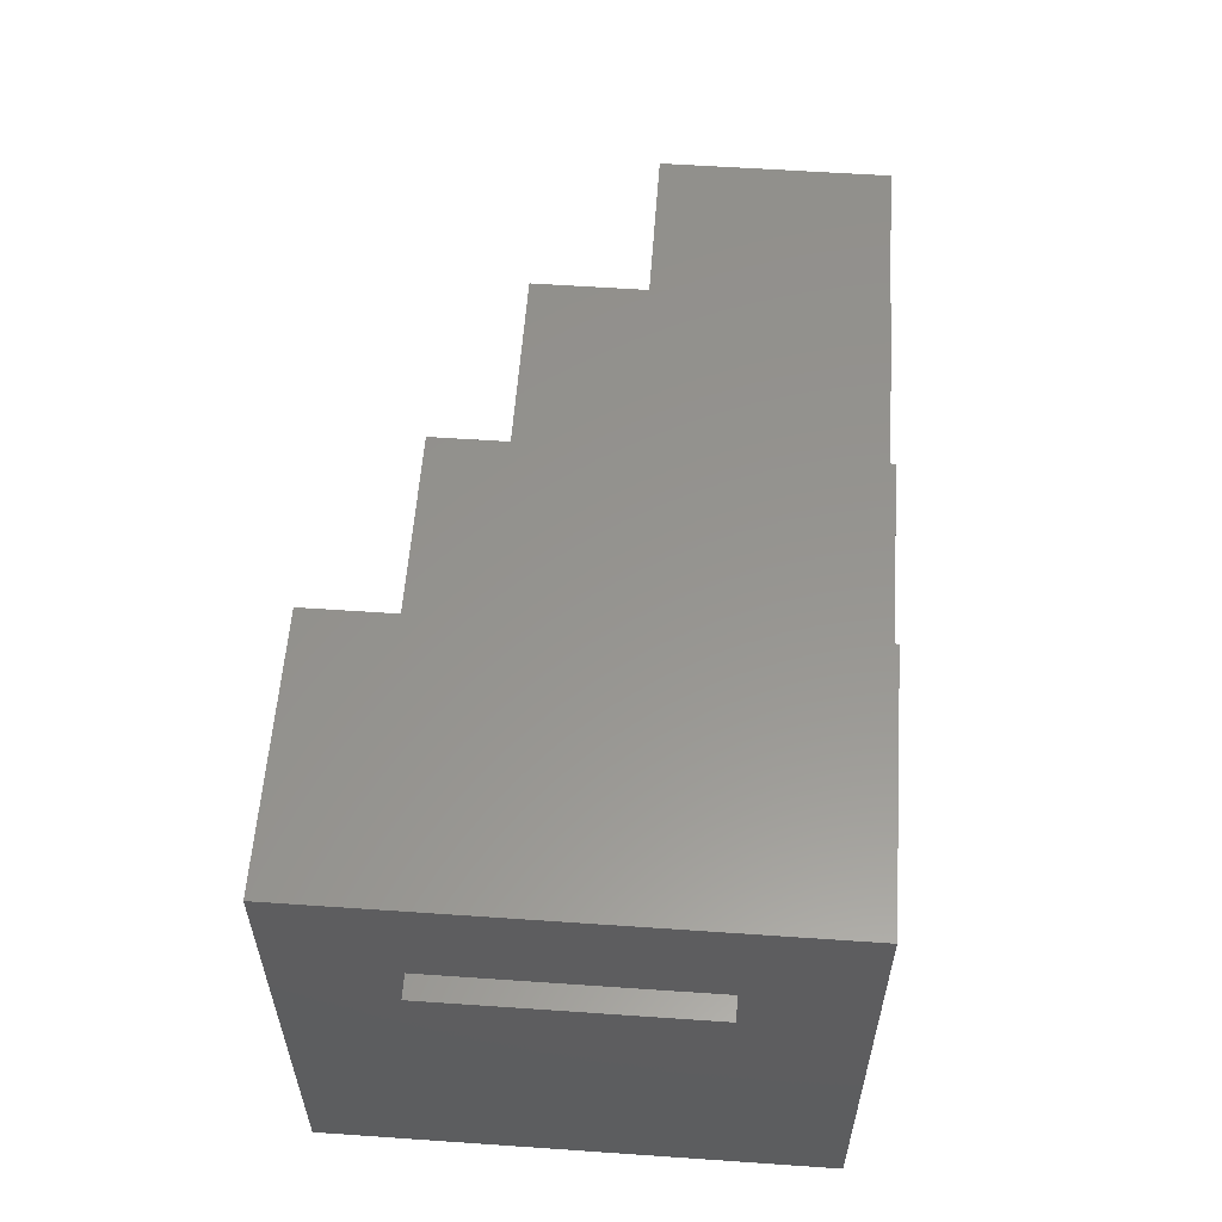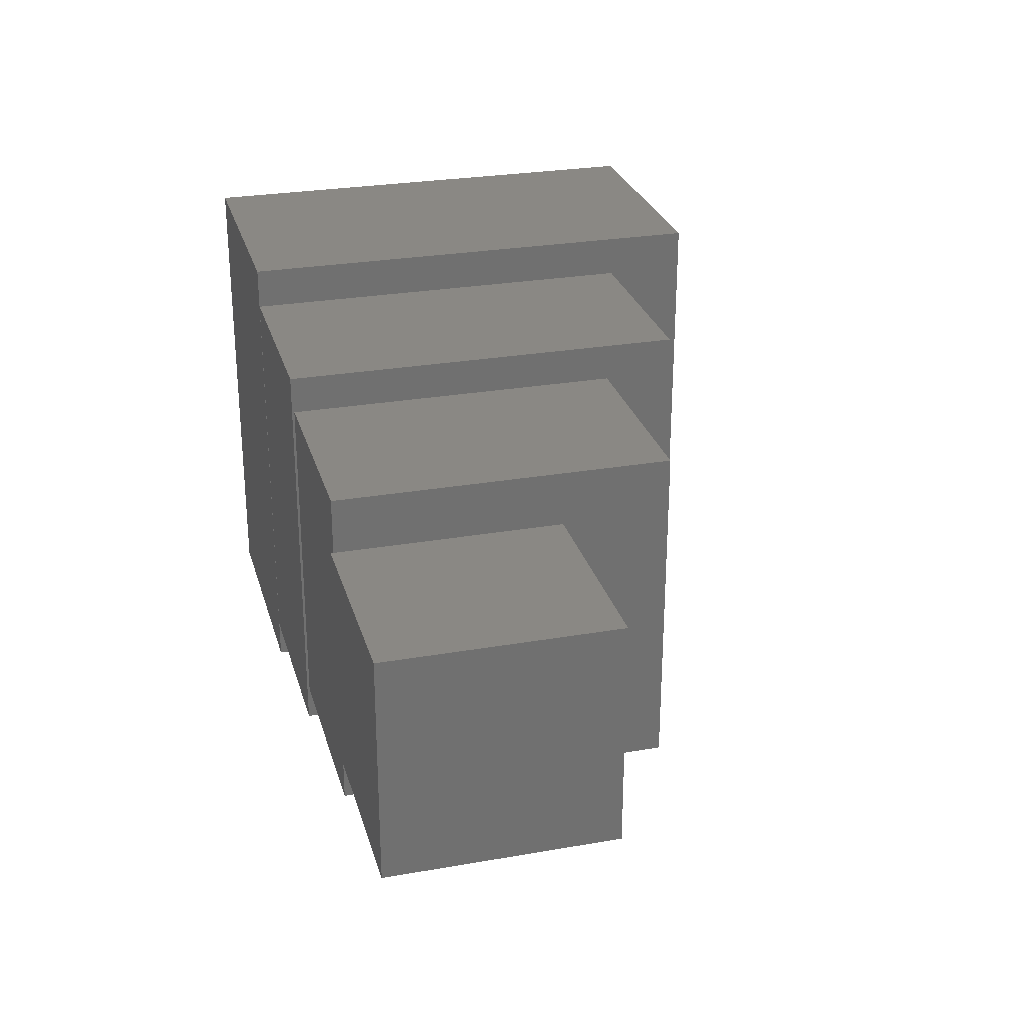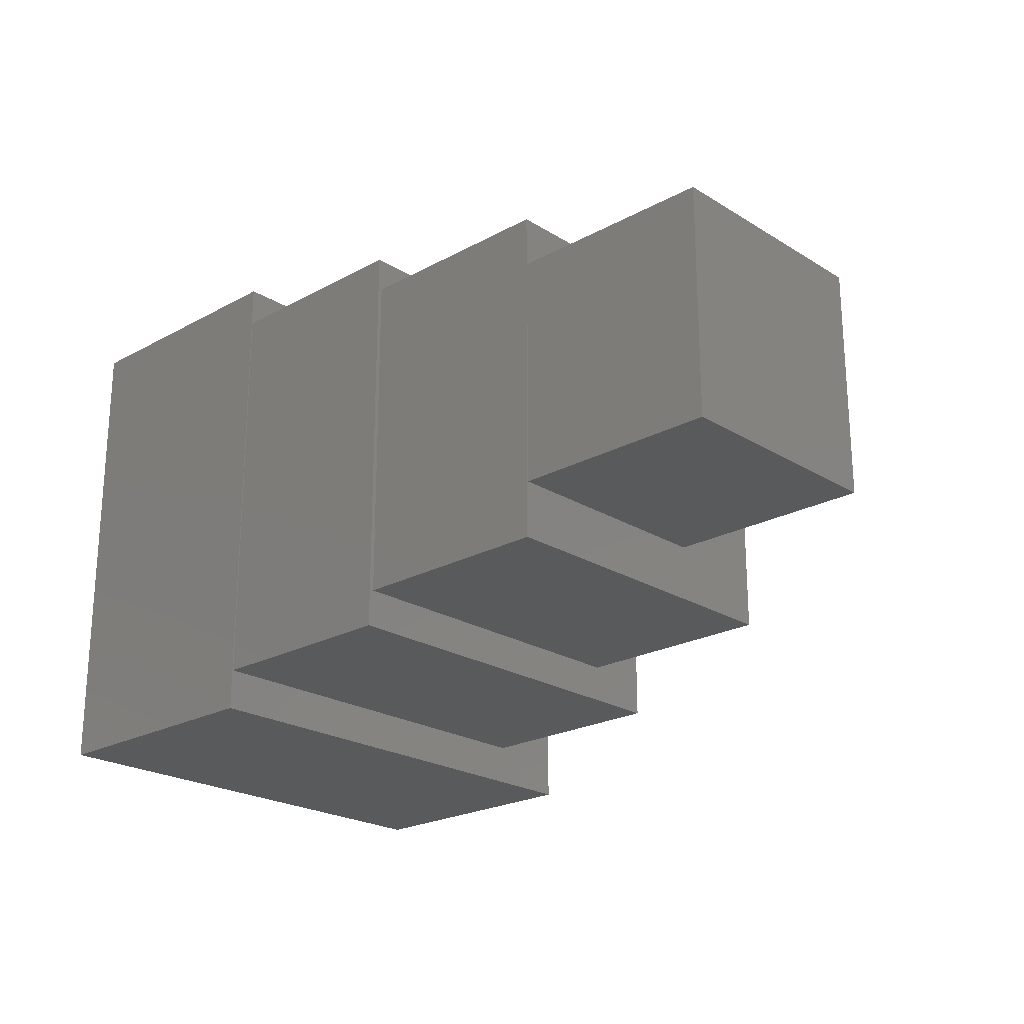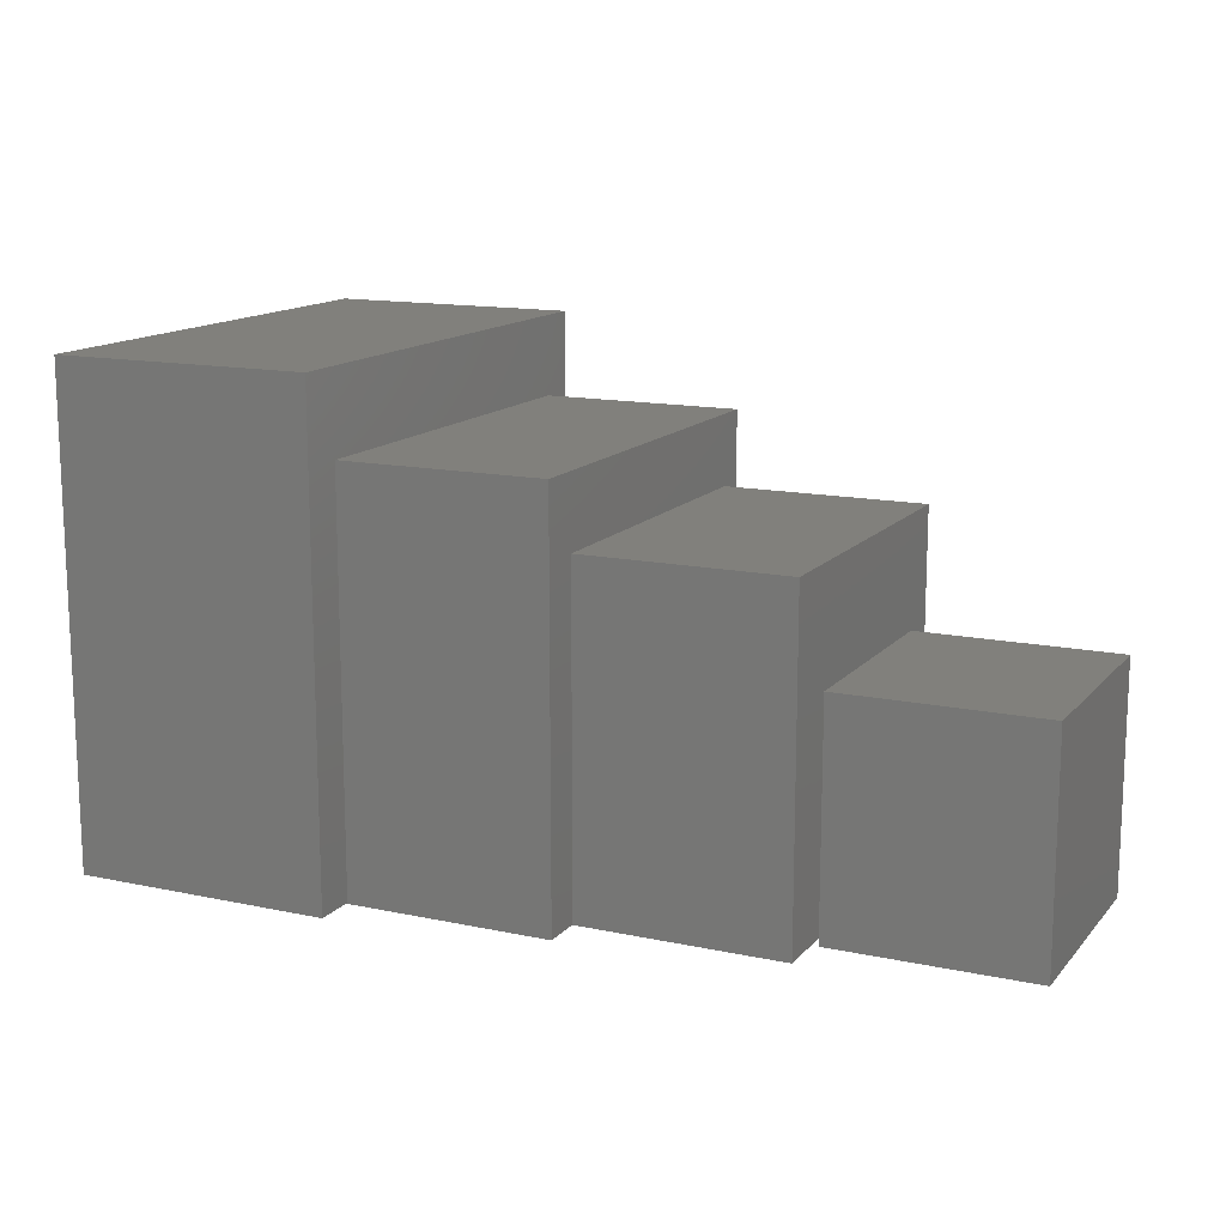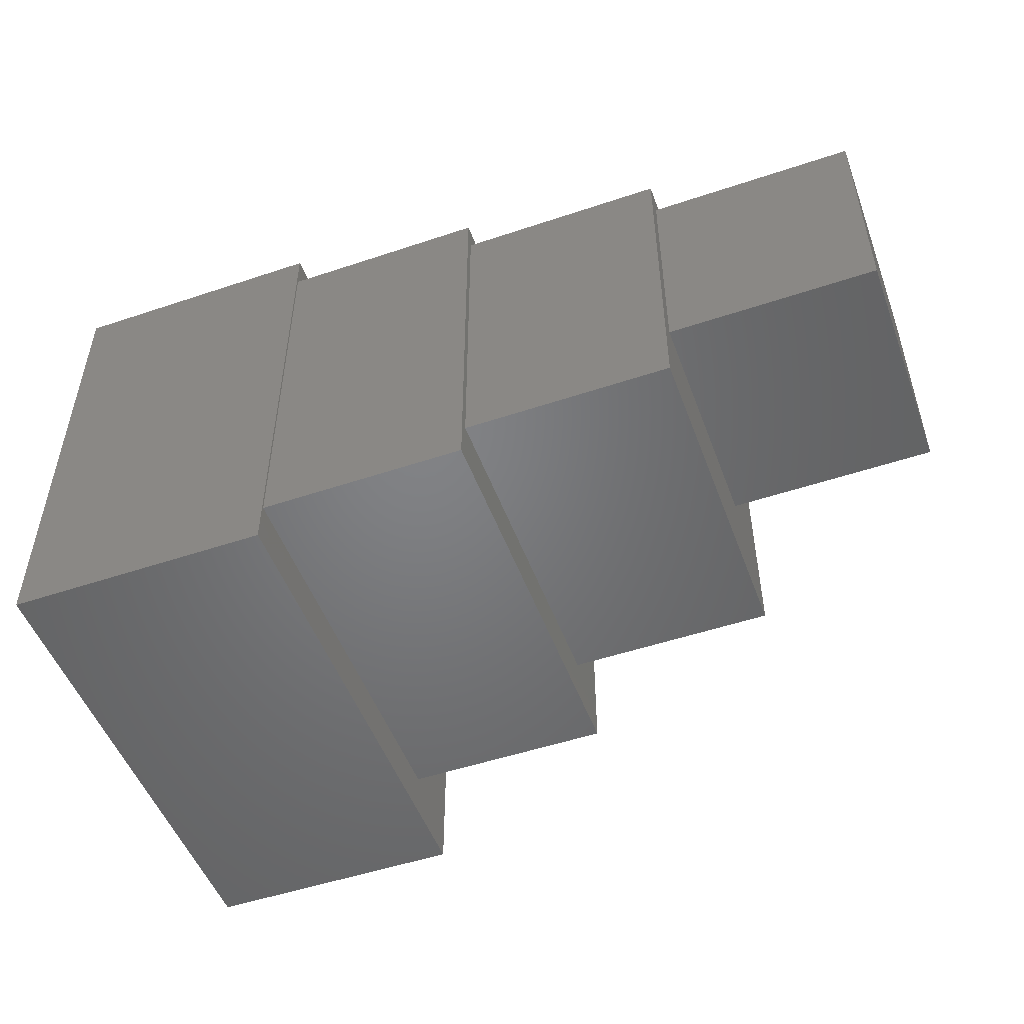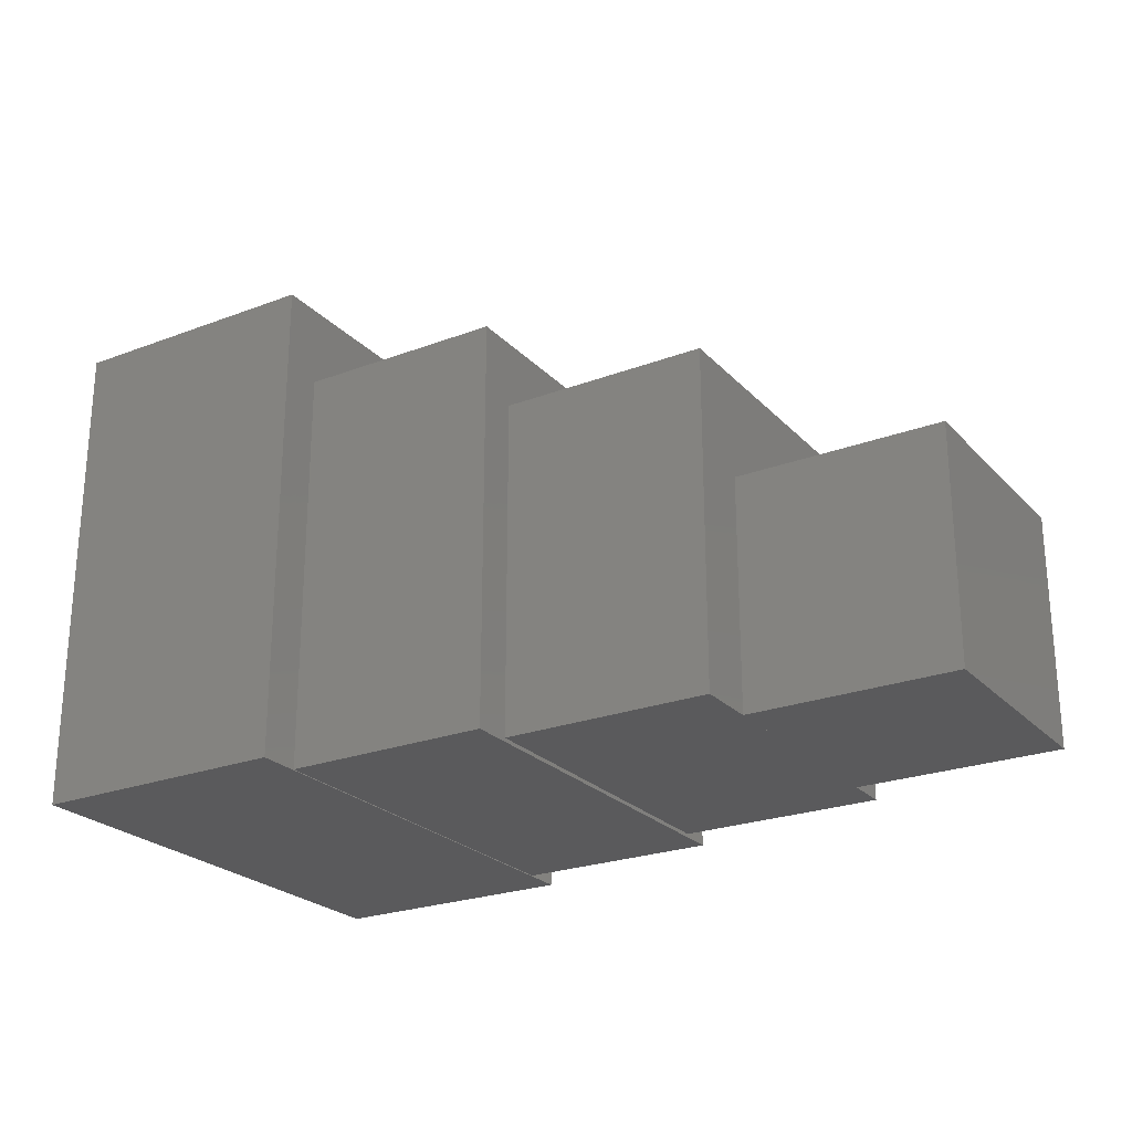
<metadata>
{"format":"stl","ext":"stl","renderer":"f3d","projection":"perspective","resolution":1024,"background":"white","views":[{"elev":57.4,"azim":94.1,"up":"+Y"},{"elev":27.4,"azim":-105.0,"up":"+Y"},{"elev":-22.5,"azim":-136.7,"up":"+Y"},{"elev":13.9,"azim":-154.6,"up":"+Z"},{"elev":-50.9,"azim":-159.9,"up":"+Y"},{"elev":-24.3,"azim":-148.1,"up":"+Z"}]}
</metadata>
<code>
# stl→obj: 40 verts, 64 faces
v 1 1.865 1.865
v 1 1 1
v 1 1.865 -1.865
v 1 -1 1
v 1 -1.865 1.865
v 1 -1 -1
v 1 1 -1
v 1 -1.865 -1.865
v -1 1.865 1.865
v -1 -1.865 1.865
v -1 -1.865 -1.865
v -1 1.865 -1.865
v -1.01 -1.555 1.245
v -1.01 1.555 -1.865
v -1.01 1.555 1.245
v -1.01 -1.555 -1.865
v -2.59 1.555 1.245
v -2.59 -1.555 1.245
v -2.59 -1.555 -1.865
v -2.59 1.555 -1.865
v -2.61 -1.28 0.71
v -2.61 1.28 -1.85
v -2.61 1.28 0.71
v -2.61 -1.28 -1.85
v -4.19 1.28 0.71
v -4.19 -1.28 0.71
v -4.19 -1.28 -1.85
v -4.19 1.28 -1.85
v -4.22 -0.875 -0.125
v -4.22 0.875 -1.875
v -4.22 0.875 -0.125
v -4.22 -0.875 -1.875
v -5.78 0.875 -0.125
v -5.78 -0.875 -0.125
v -5.78 -0.875 -1.875
v -5.78 0.875 -1.875
v 1.175 -1 1
v 1.175 -1 -1
v 1.175 1 -1
v 1.175 1 1
f 1 2 3
f 1 4 2
f 4 5 6
f 5 4 1
f 7 3 2
f 6 3 7
f 6 8 3
f 8 6 5
f 9 5 1
f 5 9 10
f 11 3 8
f 3 11 12
f 11 5 10
f 5 11 8
f 11 9 12
f 9 11 10
f 3 9 1
f 9 3 12
f 13 14 15
f 14 13 16
f 17 13 15
f 13 17 18
f 19 14 16
f 14 19 20
f 19 13 18
f 13 19 16
f 19 17 20
f 17 19 18
f 14 17 15
f 17 14 20
f 21 22 23
f 22 21 24
f 25 21 23
f 21 25 26
f 27 22 24
f 22 27 28
f 27 21 26
f 21 27 24
f 27 25 28
f 25 27 26
f 22 25 23
f 25 22 28
f 29 30 31
f 30 29 32
f 33 29 31
f 29 33 34
f 35 30 32
f 30 35 36
f 35 29 34
f 29 35 32
f 35 33 36
f 33 35 34
f 30 33 31
f 33 30 36
f 6 37 4
f 37 6 38
f 37 39 40
f 39 37 38
f 39 2 40
f 2 39 7
f 6 39 38
f 39 6 7
f 2 37 40
f 37 2 4

</code>
